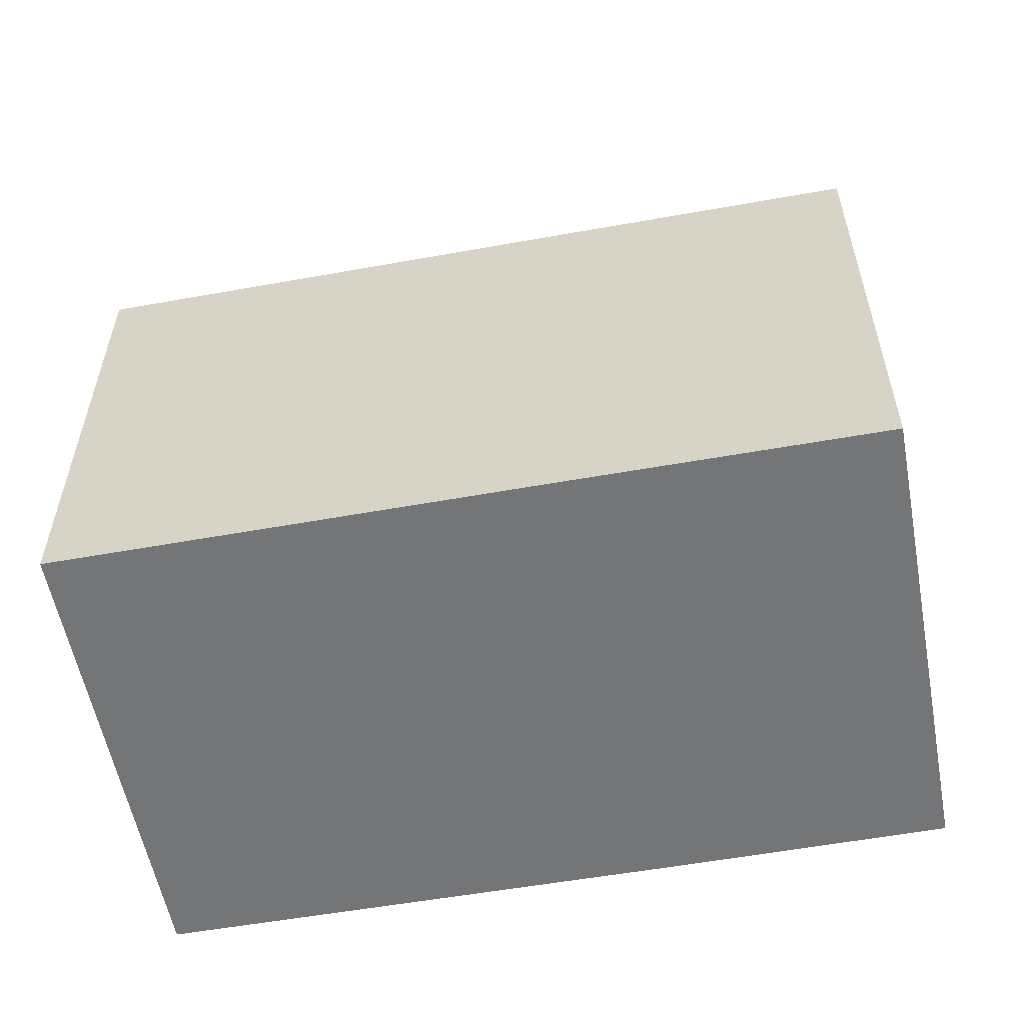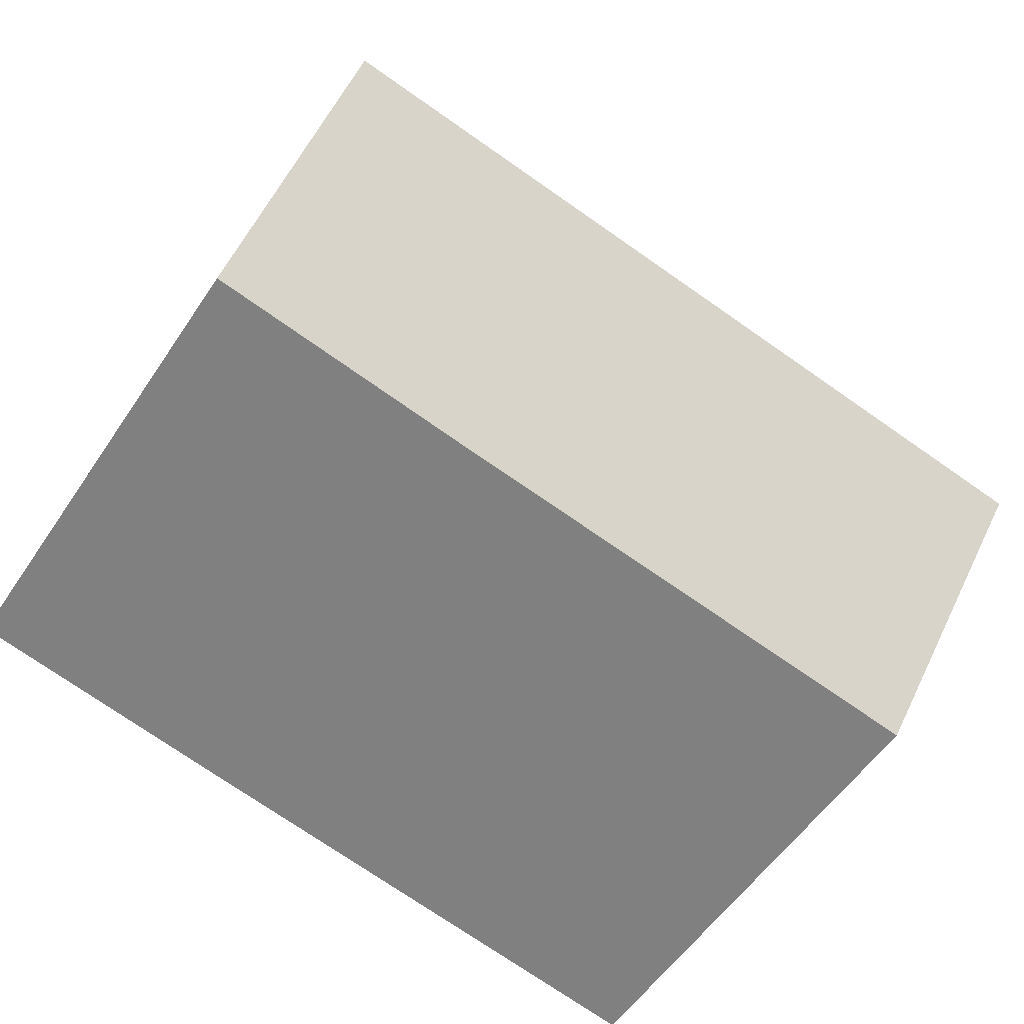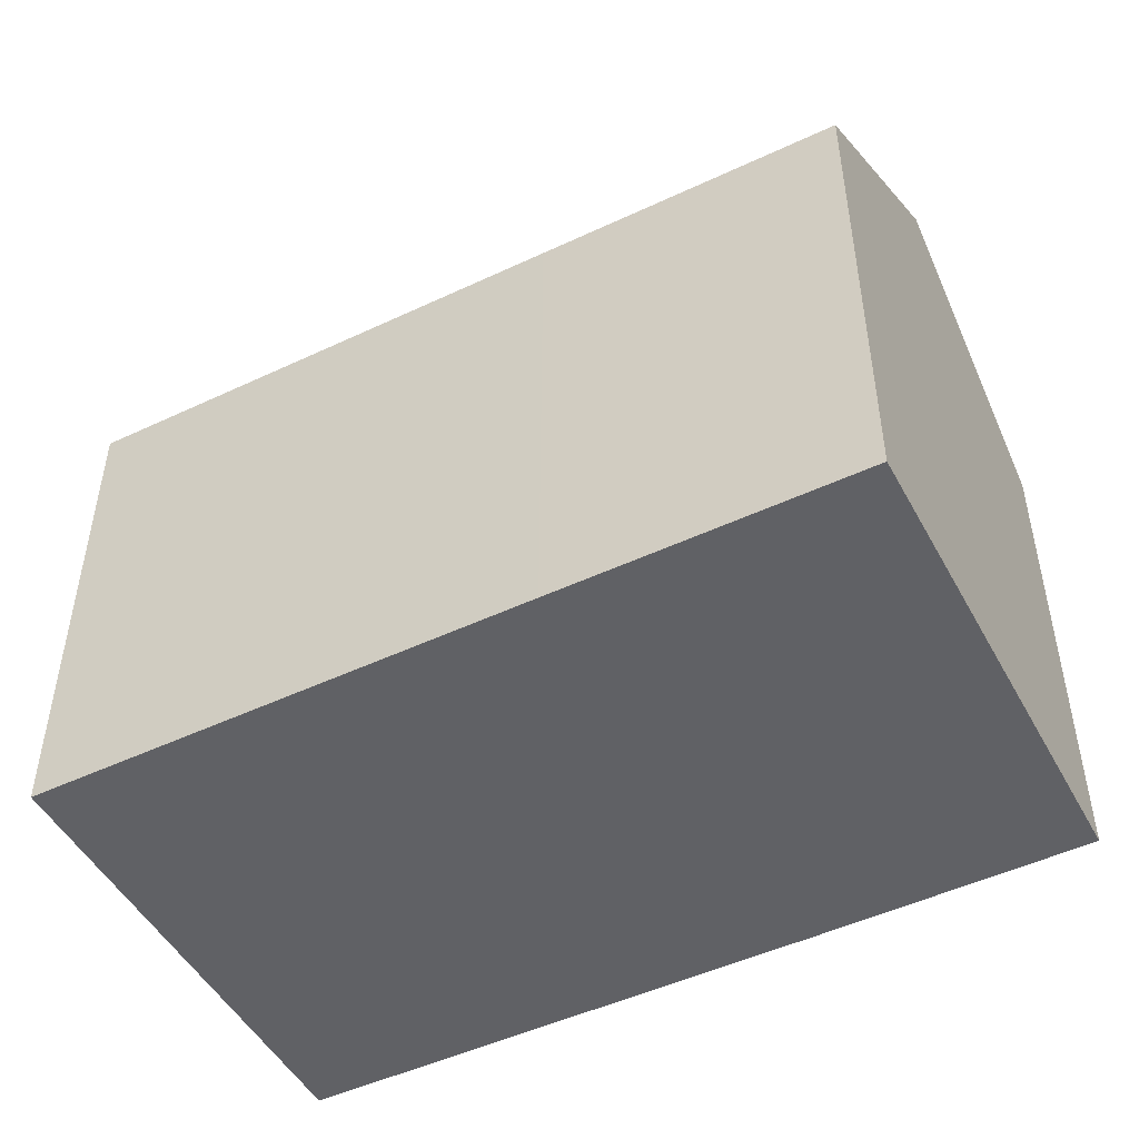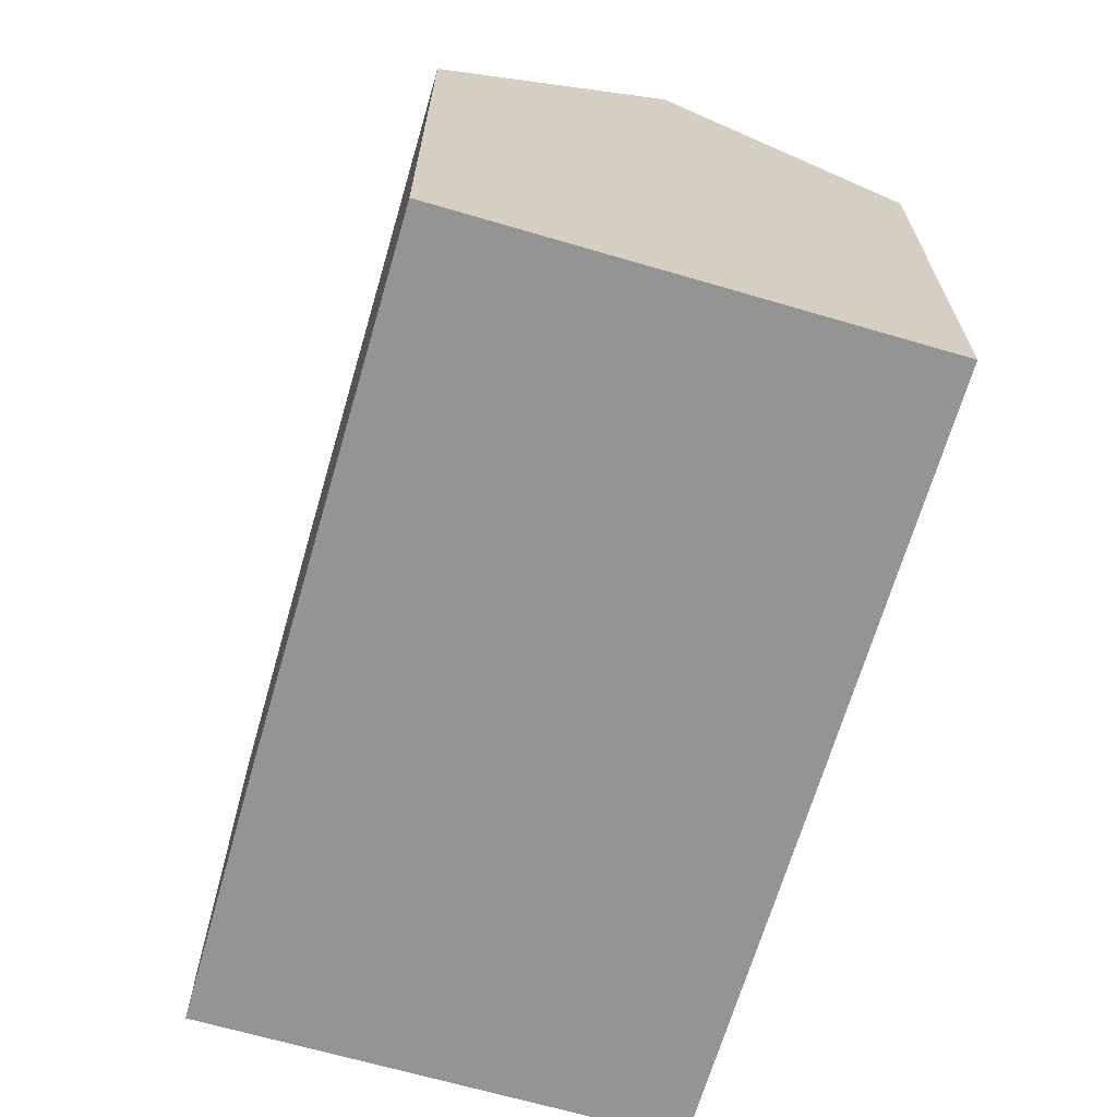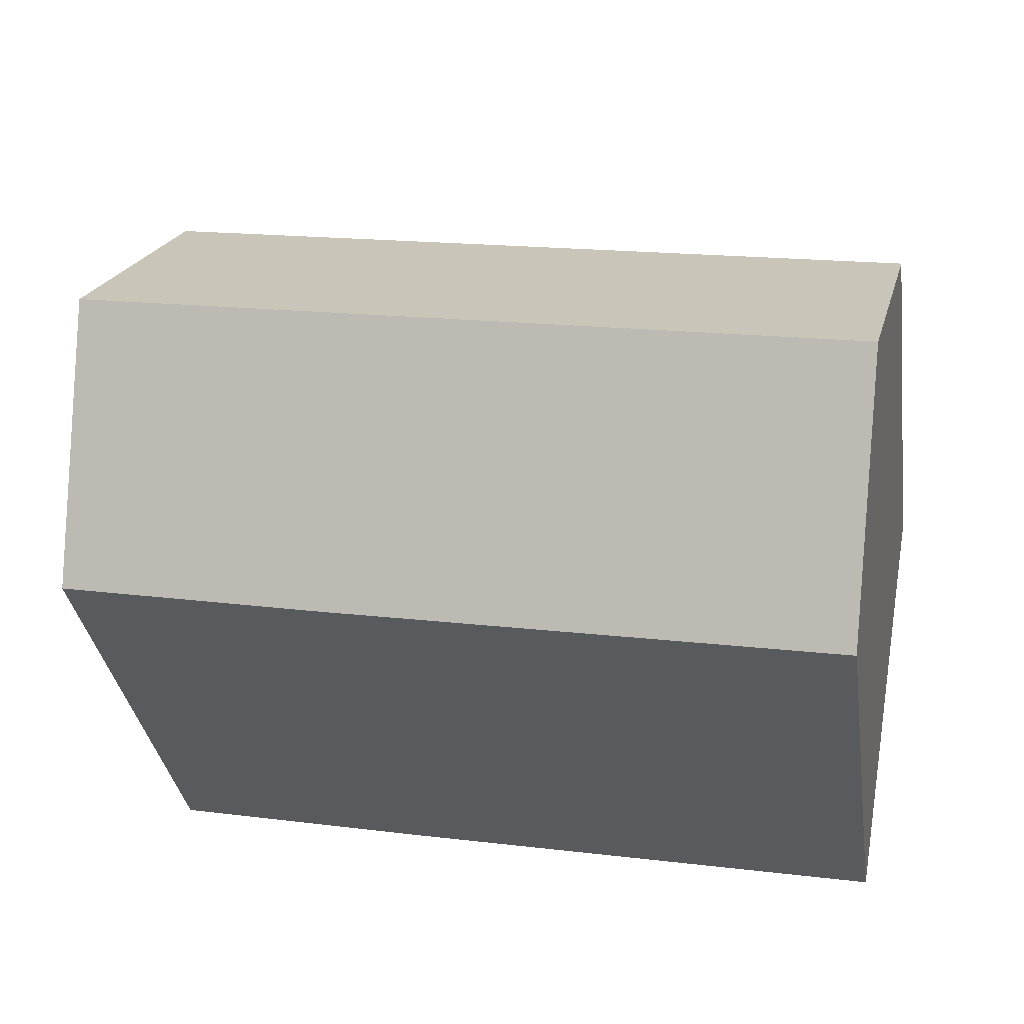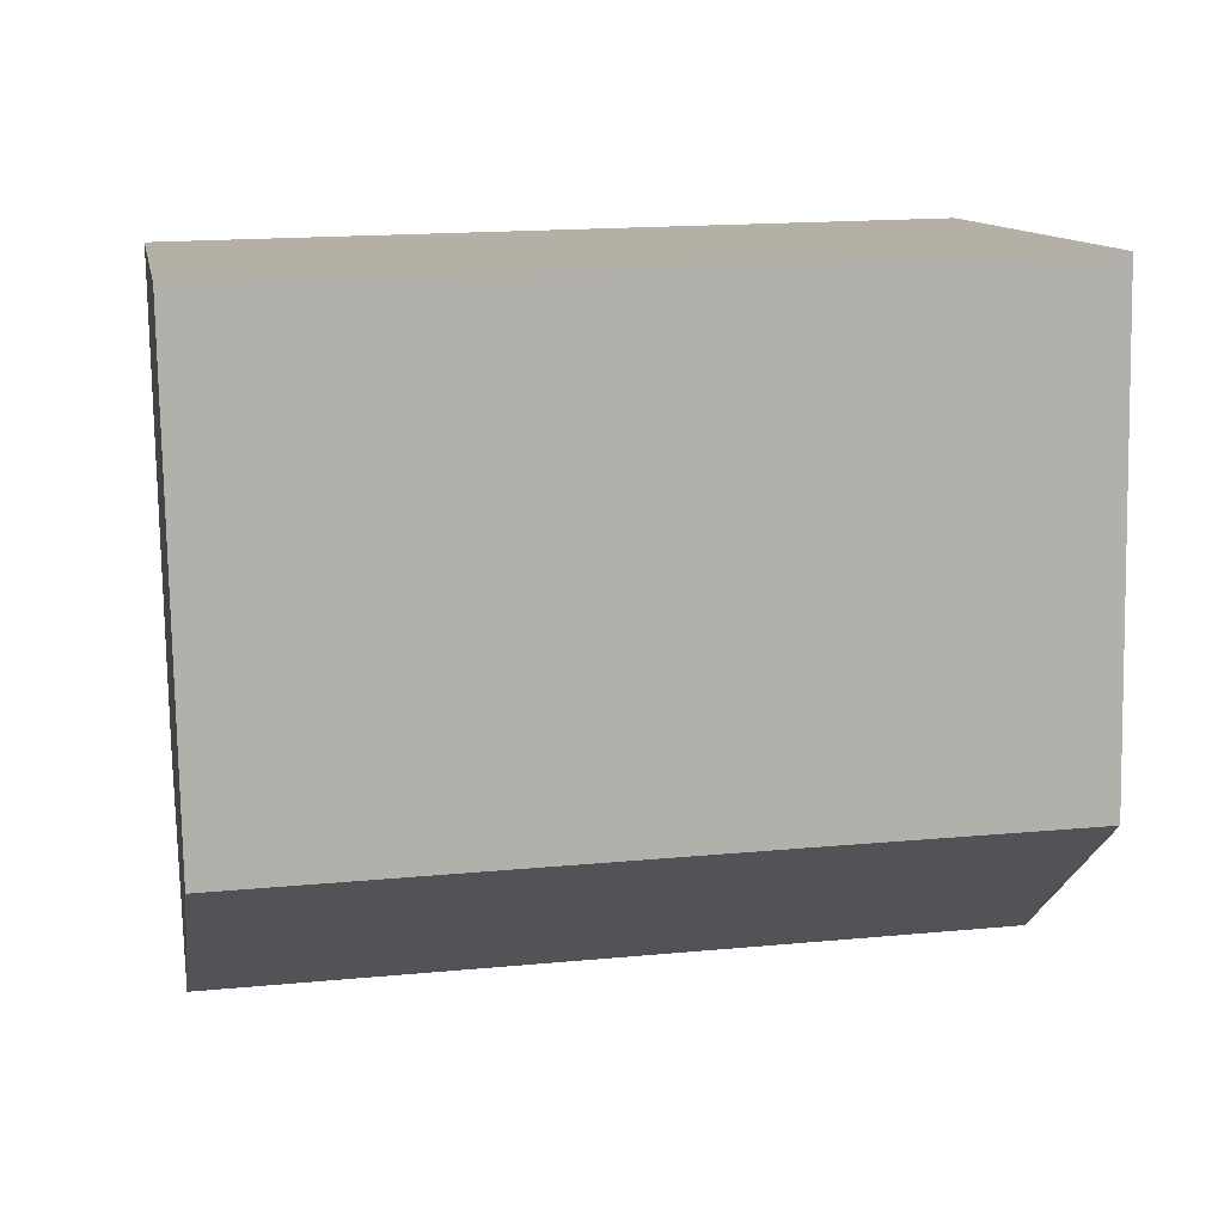
<metadata>
{"format":"obj","ext":"obj","renderer":"f3d","projection":"perspective","resolution":1024,"background":"white","views":[{"elev":33.6,"azim":0.1,"up":"+Z"},{"elev":-55.6,"azim":146.7,"up":"+Z"},{"elev":-49.0,"azim":16.9,"up":"+Y"},{"elev":-67.0,"azim":-116.9,"up":"+Y"},{"elev":-34.7,"azim":-171.6,"up":"+Z"},{"elev":-78.1,"azim":1.0,"up":"+Z"}]}
</metadata>
<code>
v  0.987 14.92 -5.308
v  17.69 11.12 3.342
v  18.68 14.92 -1.963
v  10.99 11.11 2.087
v  0 11.12 6.808e-16
v  19.68 11.12 -7.269
v  13.56 11.1 -8.452
v  11.82 11.1 -8.777
v  10.24 11.11 -9.072
v  1.974 11.12 -10.62
v  10.24 5.555e-16 -9.072
v  1.974 6.5e-16 -10.62
v  11.82 5.374e-16 -8.777
v  13.56 5.175e-16 -8.452
v  19.68 4.451e-16 -7.269
v  0 0 0
v  0.987 3.25e-16 -5.308
v  10.99 -1.278e-16 2.087
v  17.69 -2.046e-16 3.342
v  18.68 1.202e-16 -1.963
g defaultobject
f 1 2 3
f 2 1 4
f 4 1 5
f 6 1 3
f 1 6 7
f 1 7 8
f 1 8 9
f 1 9 10
f 10 11 12
f 11 10 9
f 11 9 13
f 13 9 8
f 13 8 14
f 14 8 7
f 14 7 15
f 15 7 6
f 10 5 1
f 5 10 12
f 5 12 16
f 16 12 17
f 16 4 5
f 4 16 18
f 4 18 2
f 2 18 19
f 2 6 3
f 6 2 19
f 6 19 15
f 15 19 20
f 20 14 15
f 14 20 19
f 14 19 18
f 14 18 13
f 13 18 11
f 11 18 12
f 12 18 16
f 12 16 17

</code>
